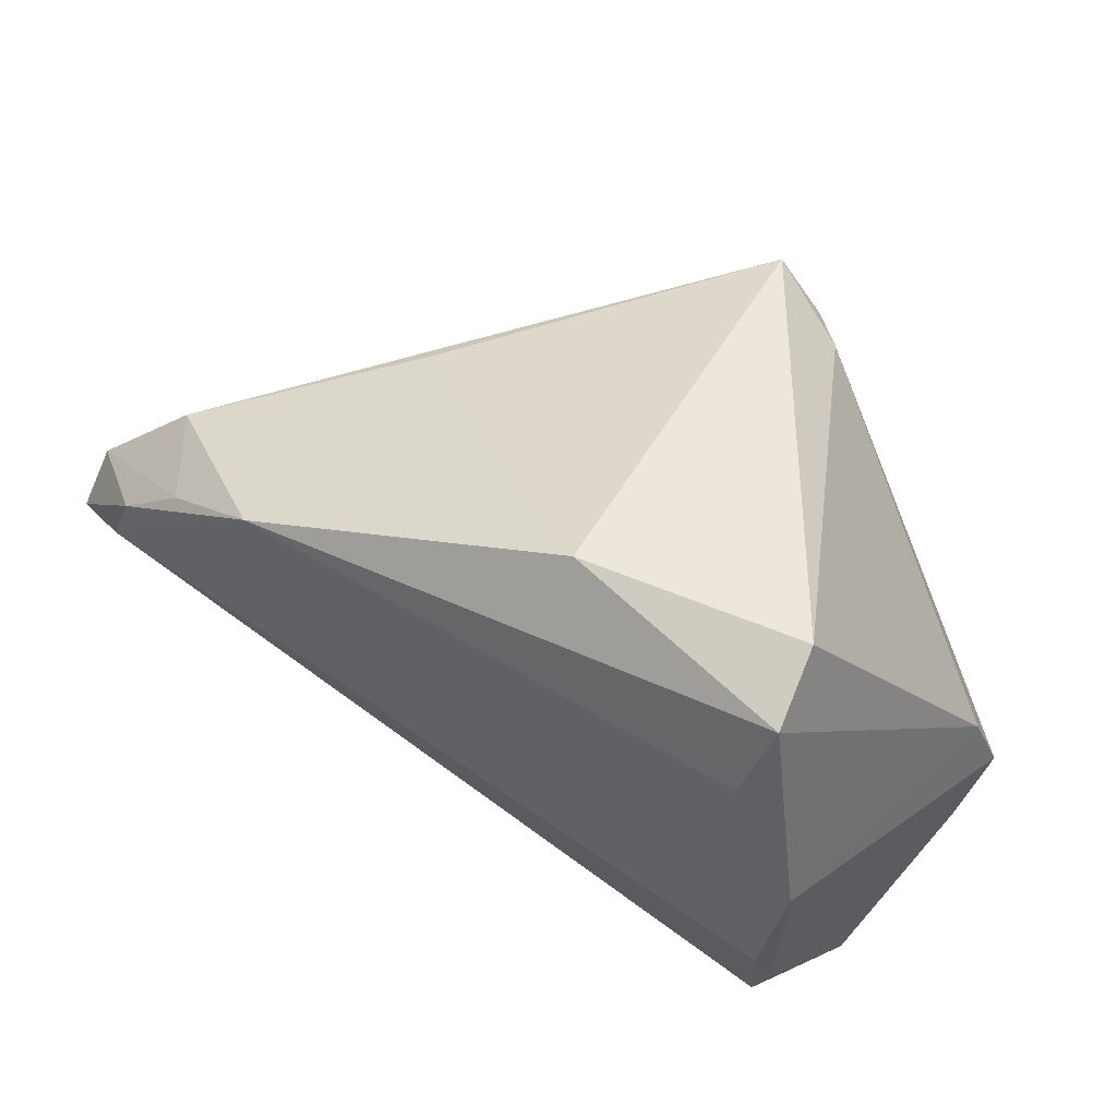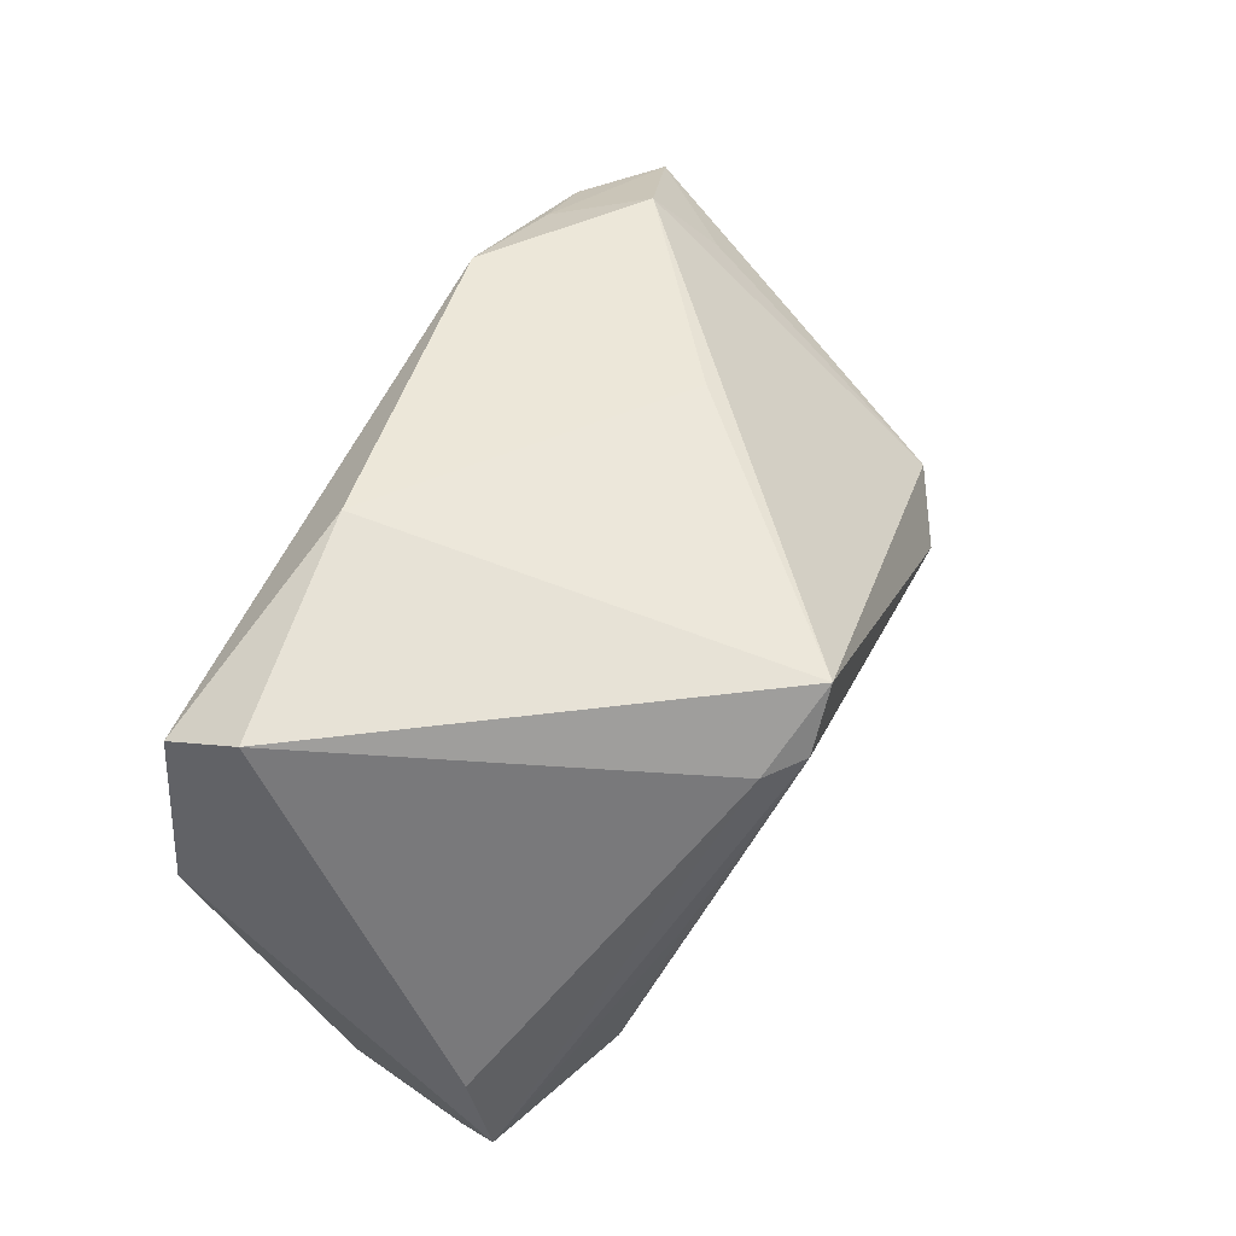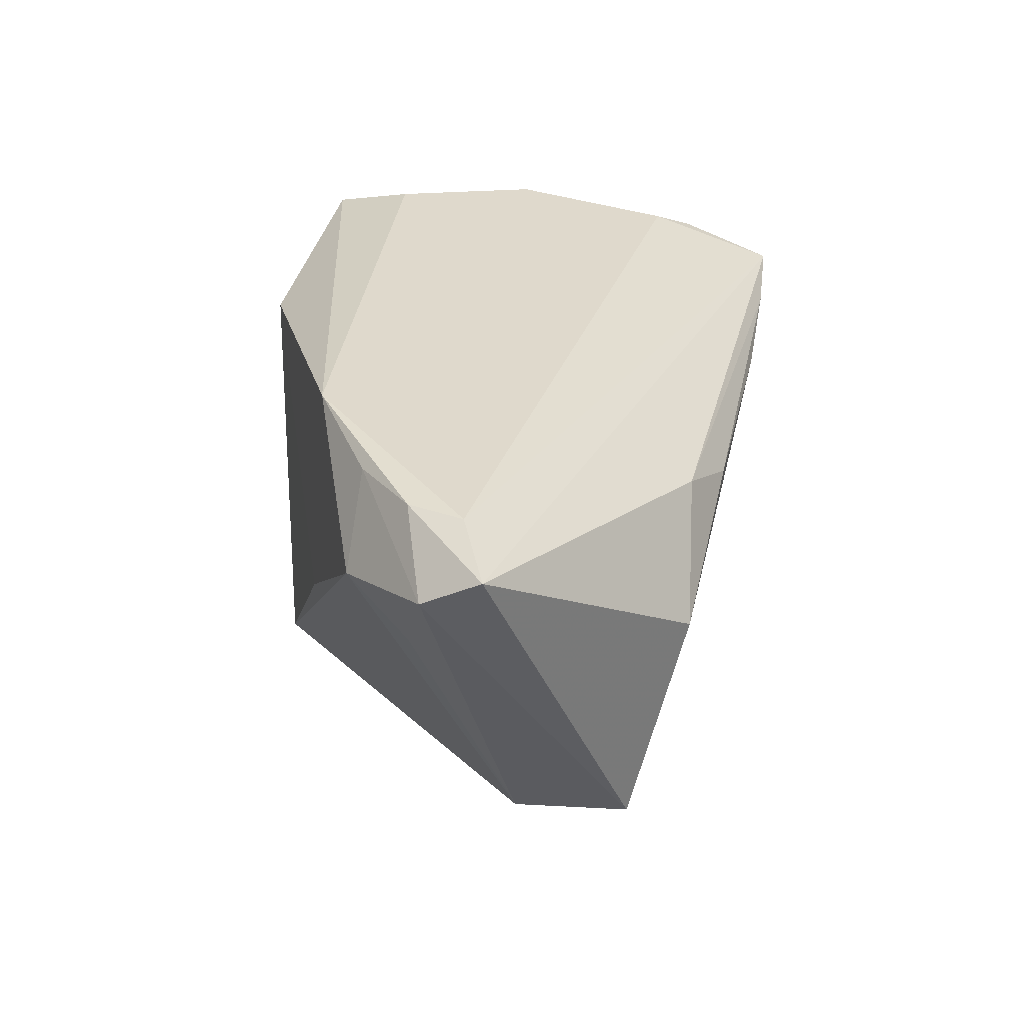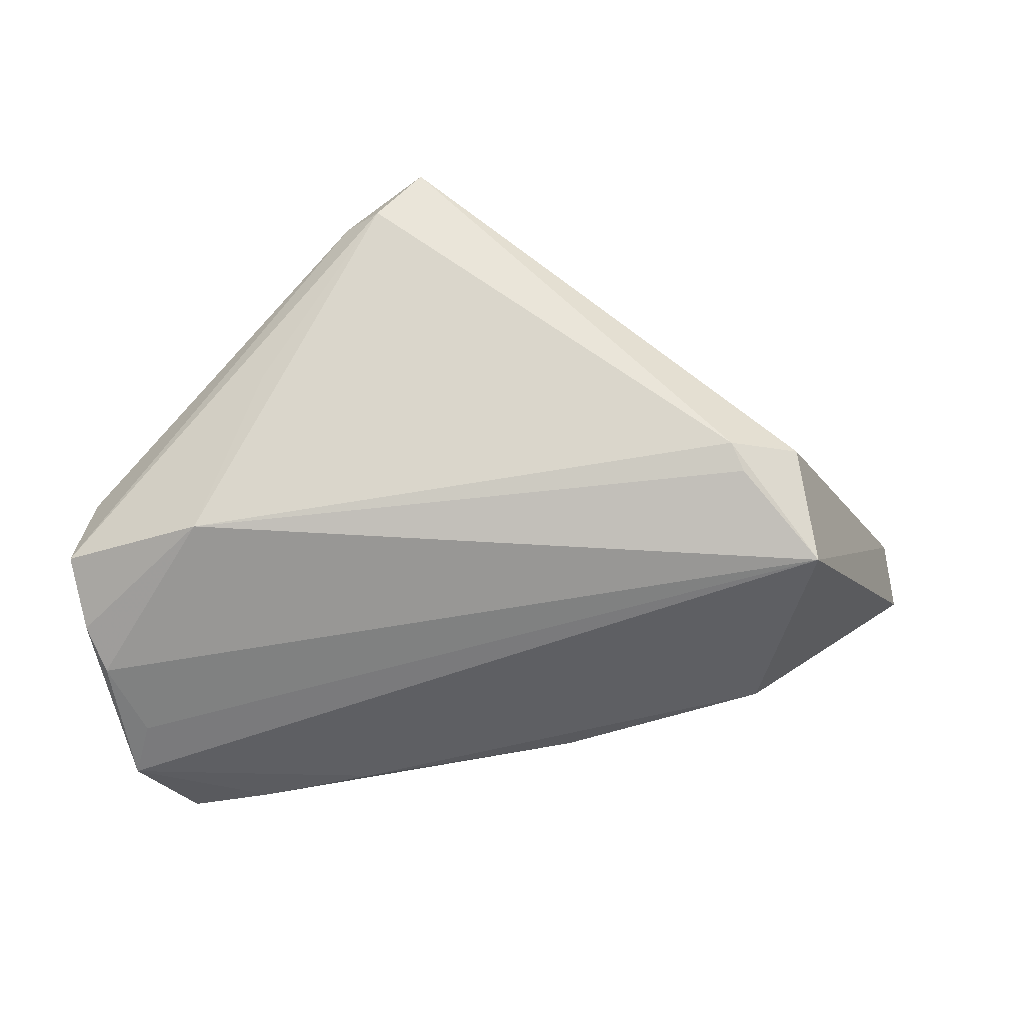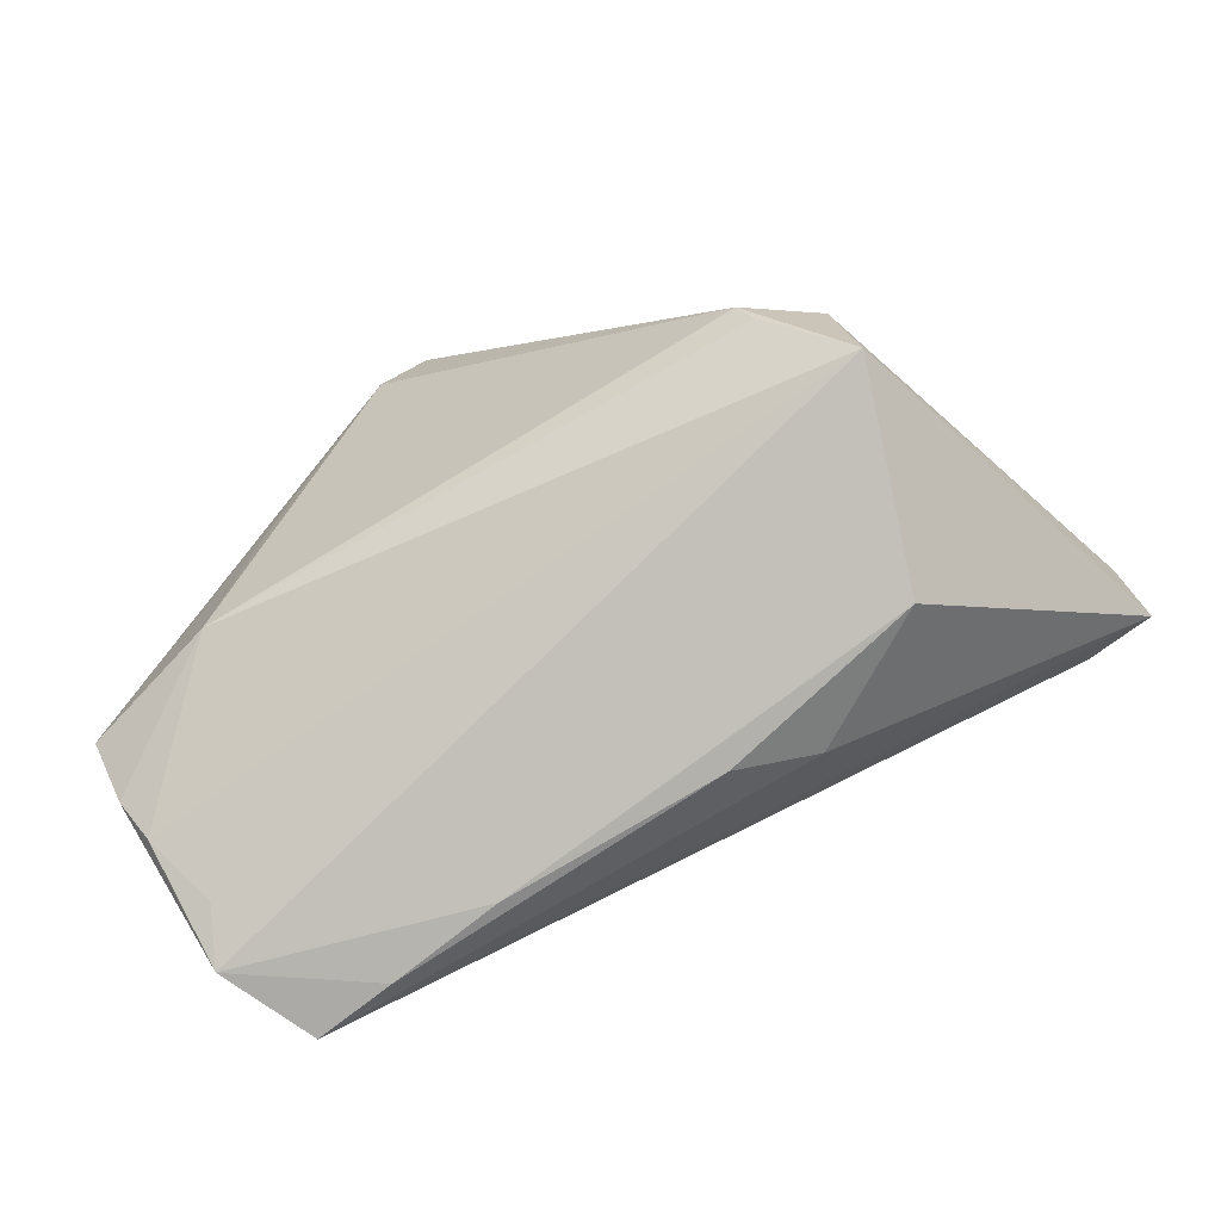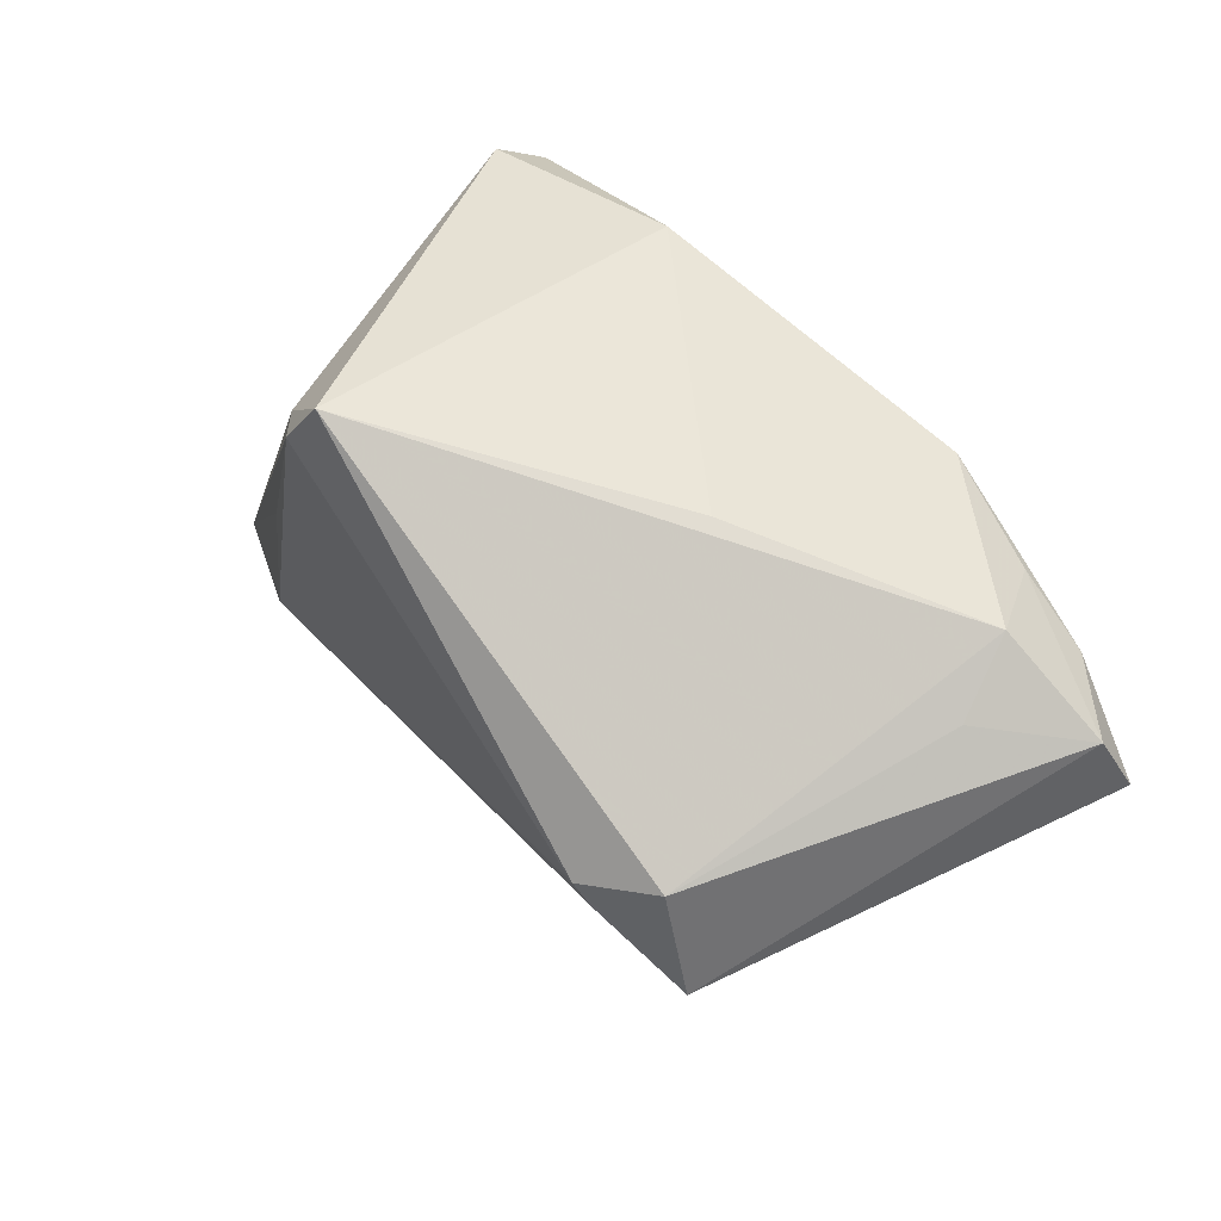
<metadata>
{"format":"obj","ext":"obj","renderer":"f3d","projection":"perspective","resolution":1024,"background":"white","views":[{"elev":50.6,"azim":33.4,"up":"+Y"},{"elev":63.6,"azim":116.2,"up":"+Y"},{"elev":31.0,"azim":-85.1,"up":"+Z"},{"elev":-28.6,"azim":179.3,"up":"+Y"},{"elev":-72.1,"azim":-156.5,"up":"+Y"},{"elev":39.3,"azim":-130.1,"up":"+Y"}]}
</metadata>
<code>
v 0.03933 0.01854 0.02797
v 0.04397 -0.02159 0.02293
v 0.0207 0.02613 -0.02467
v 0.04664 -0.03202 0.009459
v -0.03541 -0.0169 -0.0198
v -0.04286 0.007876 0.008668
v -0.02665 -0.007907 -0.02484
v -0.05317 -0.001528 0.02329
v -0.02219 0.02008 0.02797
v 0.04101 0.03241 0.01766
v 0.01168 0.03241 -0.02747
v -0.04272 0.007526 0.02615
v -0.05176 0.005352 0.01945
v 0.0376 -0.01235 -0.01866
v -0.02522 -0.004865 -0.02609
v 0.01572 0.03241 0.0212
v 0.03027 0.00638 -0.02209
v -0.03057 -0.02336 0.004291
v 0.05141 -0.02013 -0.007075
v -0.01708 0.02335 -0.001515
v 0.03117 -0.03197 0.01753
v 0.04916 -0.02416 -0.003511
v -0.0166 -0.02297 0.01542
v 0.04242 -0.01718 0.0246
v 0.04044 -0.03241 0.0199
v -0.03467 0.0136 0.02564
v 0.0182 -0.03064 0.01425
v 0.04487 -0.0287 0.003583
v 0.04215 0.028 0.02564
v -0.04093 0.01482 0.01587
v 0.05317 -0.01329 -0.01198
v 0.01685 0.02643 -0.02797
v -0.007545 -0.02698 0.0119
v -0.03357 -0.003279 -0.02141
v 0.04628 0.001906 0.02649
v -0.04547 0.001189 0.02628
v 0.05135 -0.00417 -0.008451
f 16 9 29
f 8 25 36
f 10 11 16
f 16 29 10
f 23 25 8
f 7 5 15
f 31 35 4
f 34 11 15
f 34 30 11
f 15 5 34
f 8 36 12
f 12 36 9
f 16 11 20
f 11 30 20
f 20 9 16
f 20 30 9
f 15 11 32
f 31 17 32
f 1 29 9
f 1 35 29
f 9 36 1
f 36 35 1
f 24 36 25
f 24 35 36
f 37 10 29
f 37 35 31
f 29 35 37
f 5 4 27
f 5 27 18
f 8 5 18
f 18 23 8
f 8 12 13
f 13 5 8
f 13 34 5
f 9 30 26
f 26 12 9
f 30 13 26
f 26 13 12
f 11 10 3
f 3 32 11
f 10 37 3
f 31 32 3
f 3 37 31
f 25 4 2
f 2 24 25
f 2 4 35
f 35 24 2
f 21 4 25
f 21 27 4
f 25 23 21
f 23 18 33
f 33 18 27
f 33 21 23
f 27 21 33
f 14 22 5
f 5 7 14
f 14 7 15
f 14 17 31
f 15 32 14
f 14 32 17
f 28 4 5
f 5 22 28
f 28 22 4
f 30 34 6
f 6 13 30
f 34 13 6
f 19 14 31
f 22 14 19
f 31 4 19
f 4 22 19

</code>
